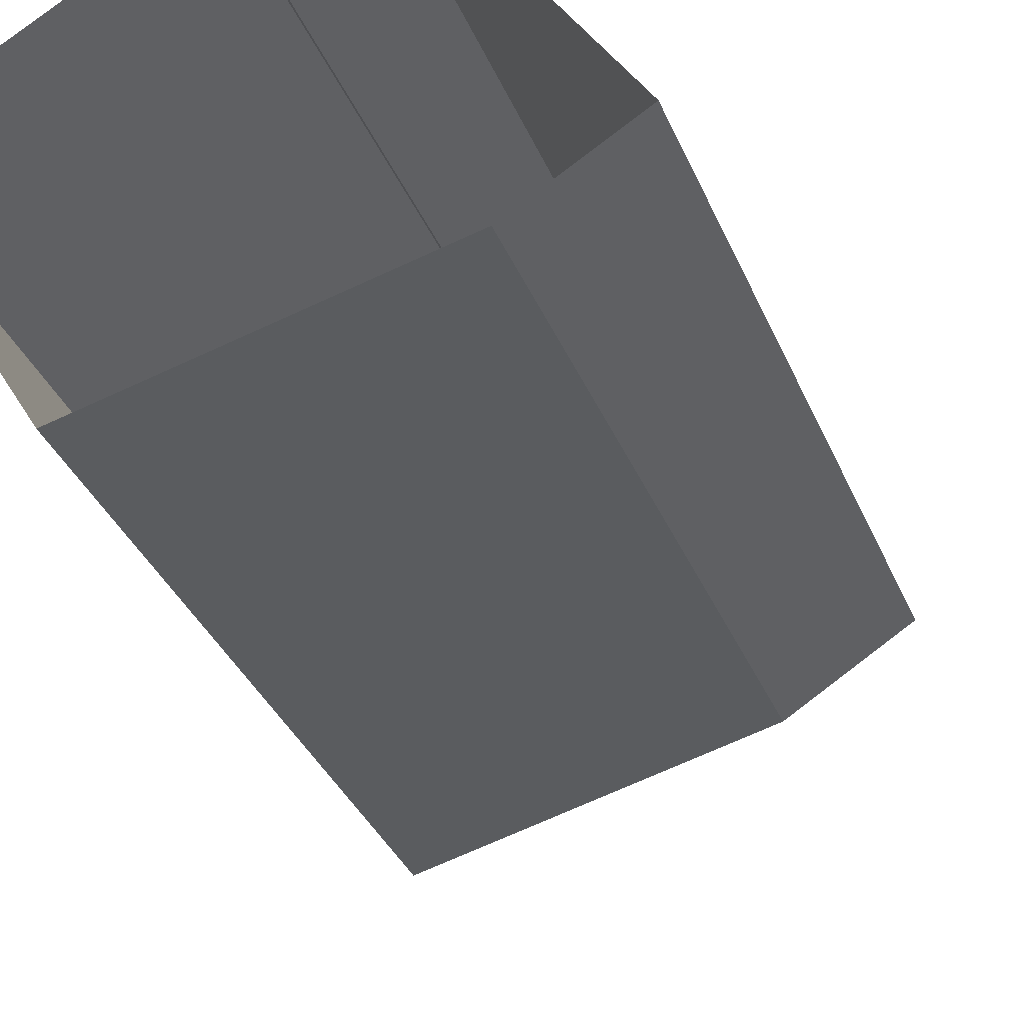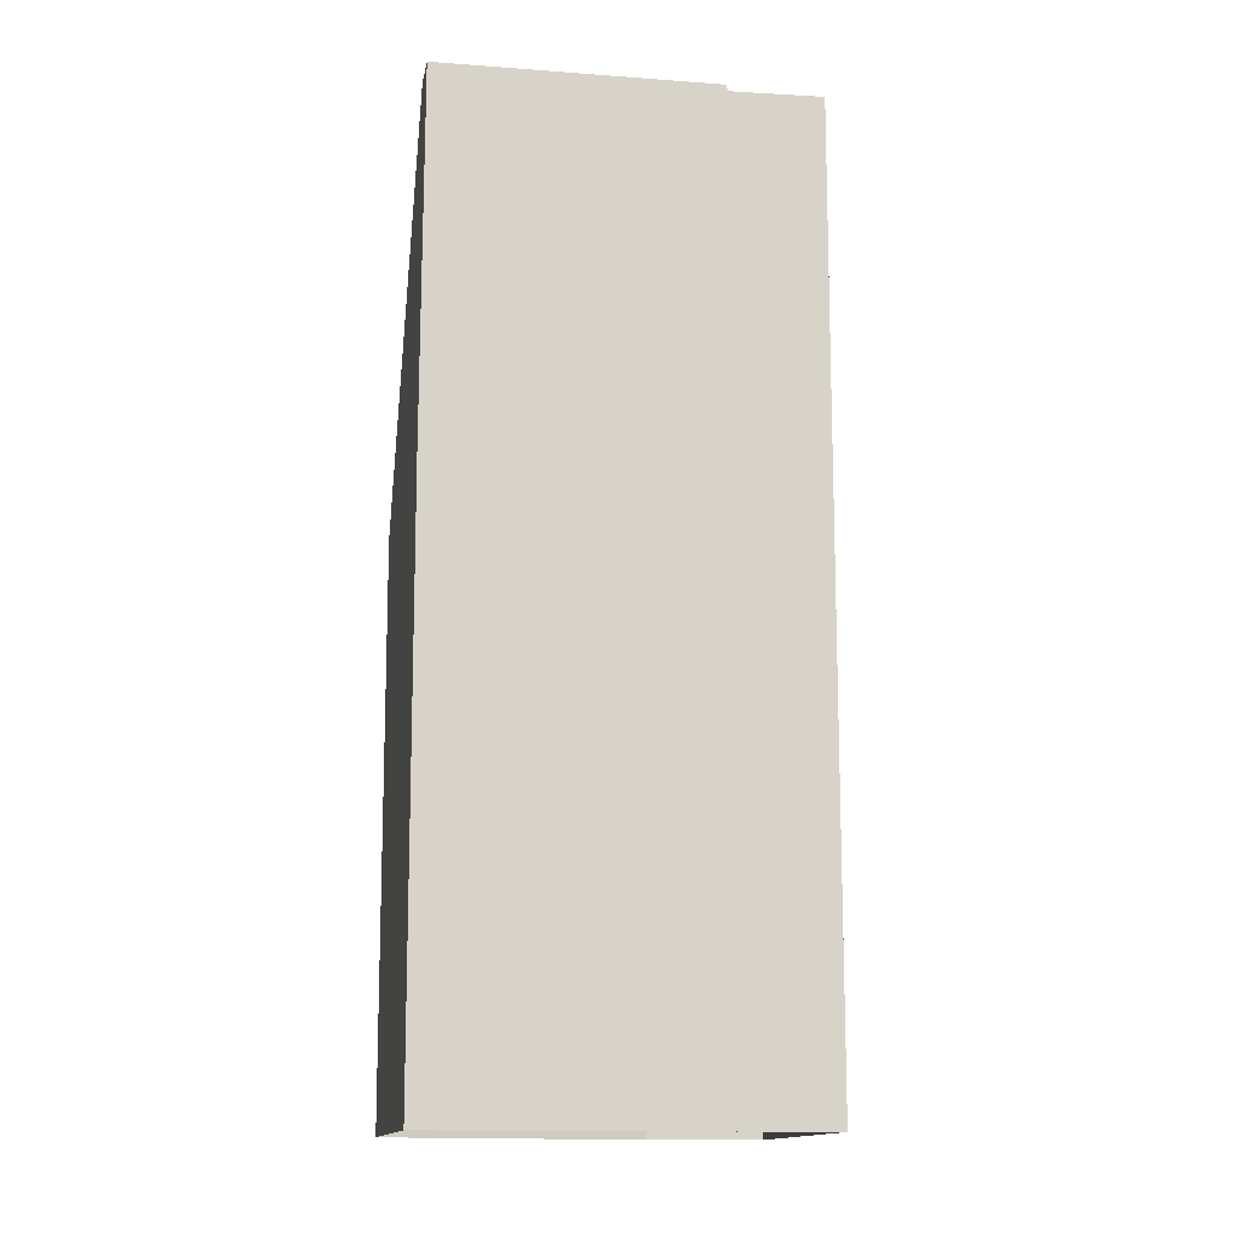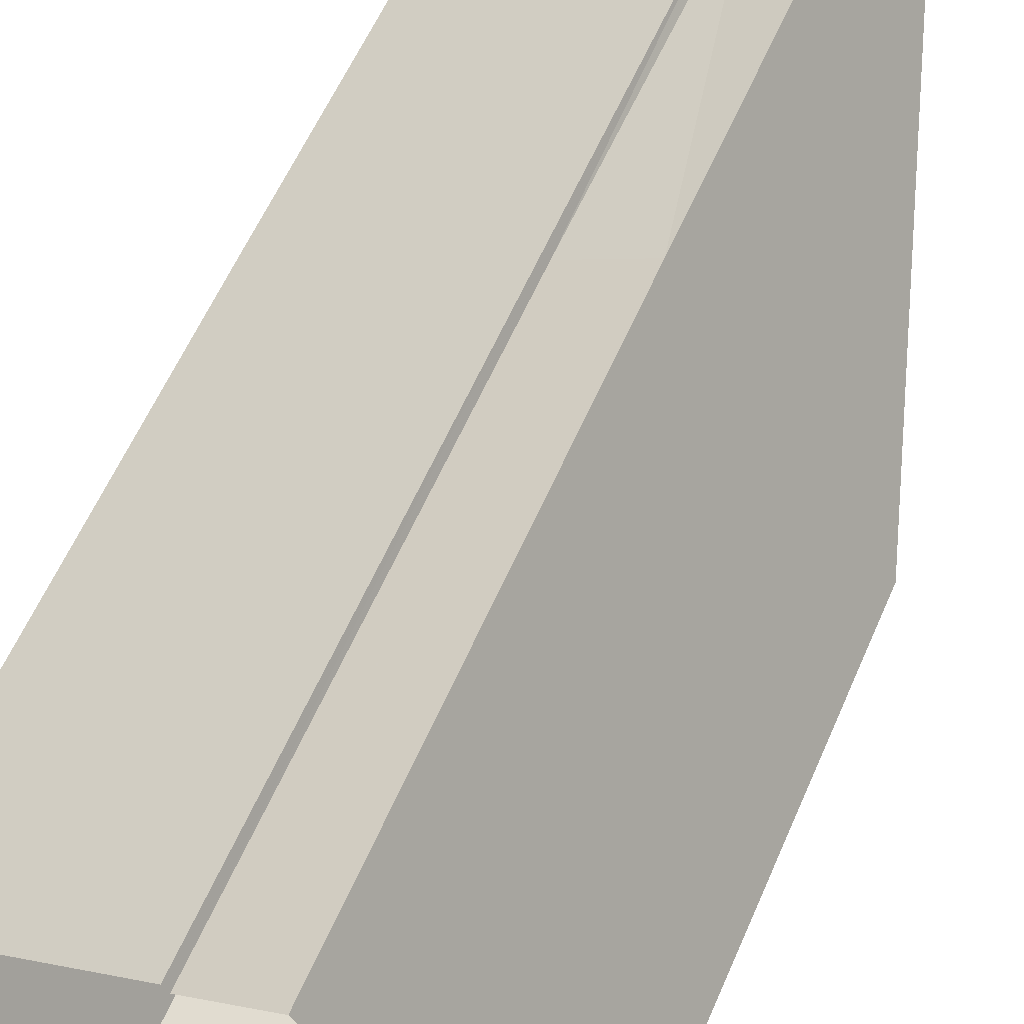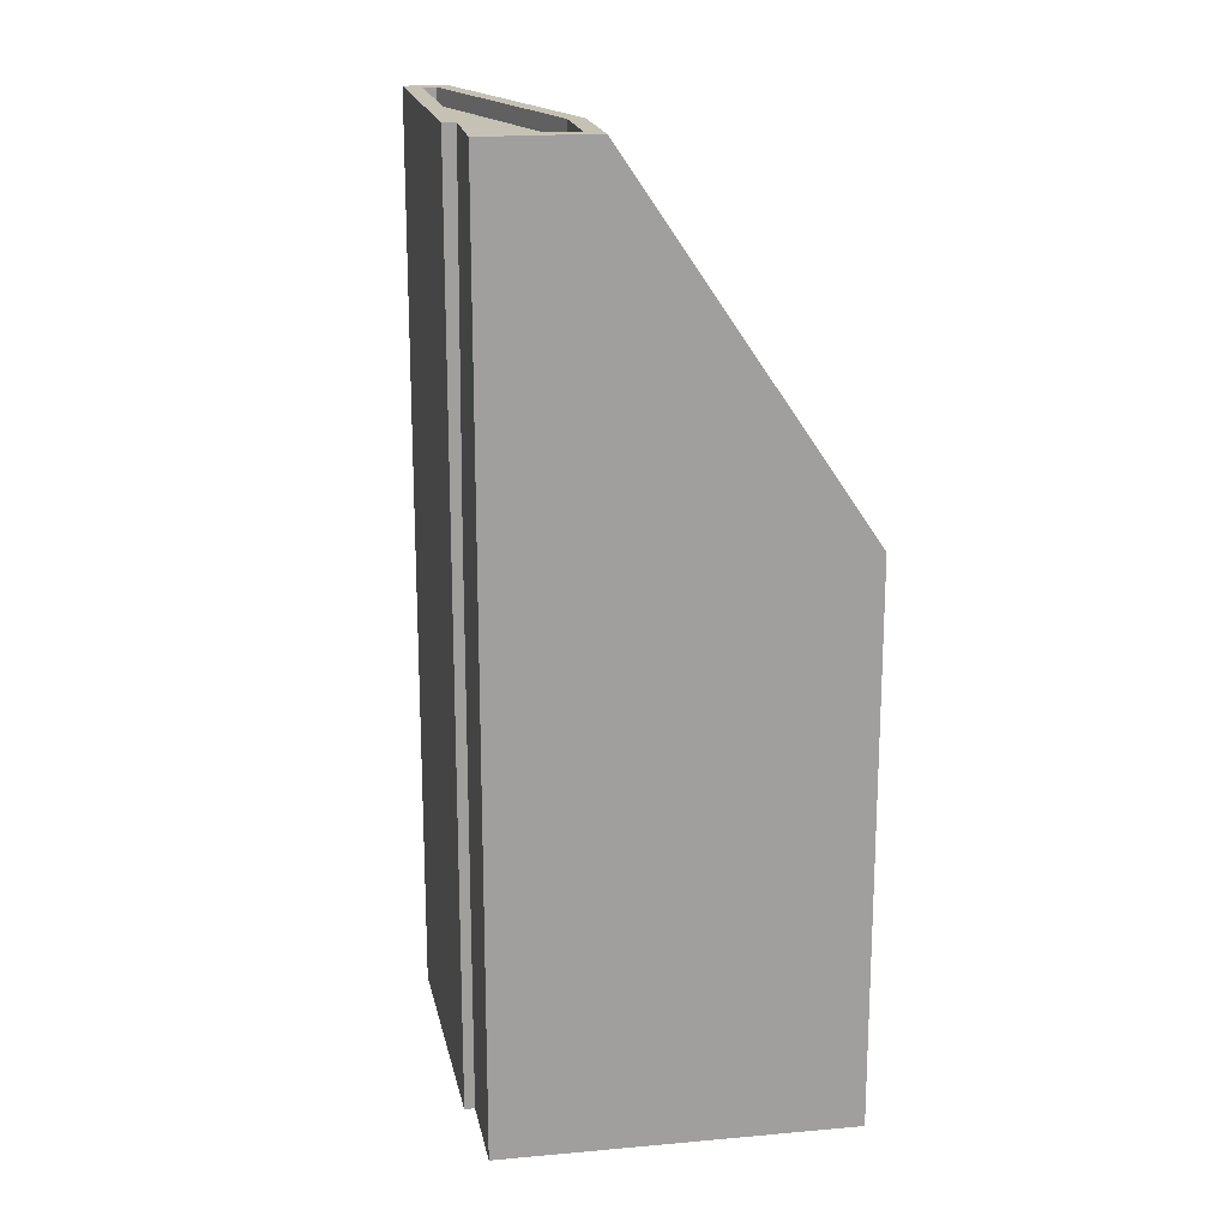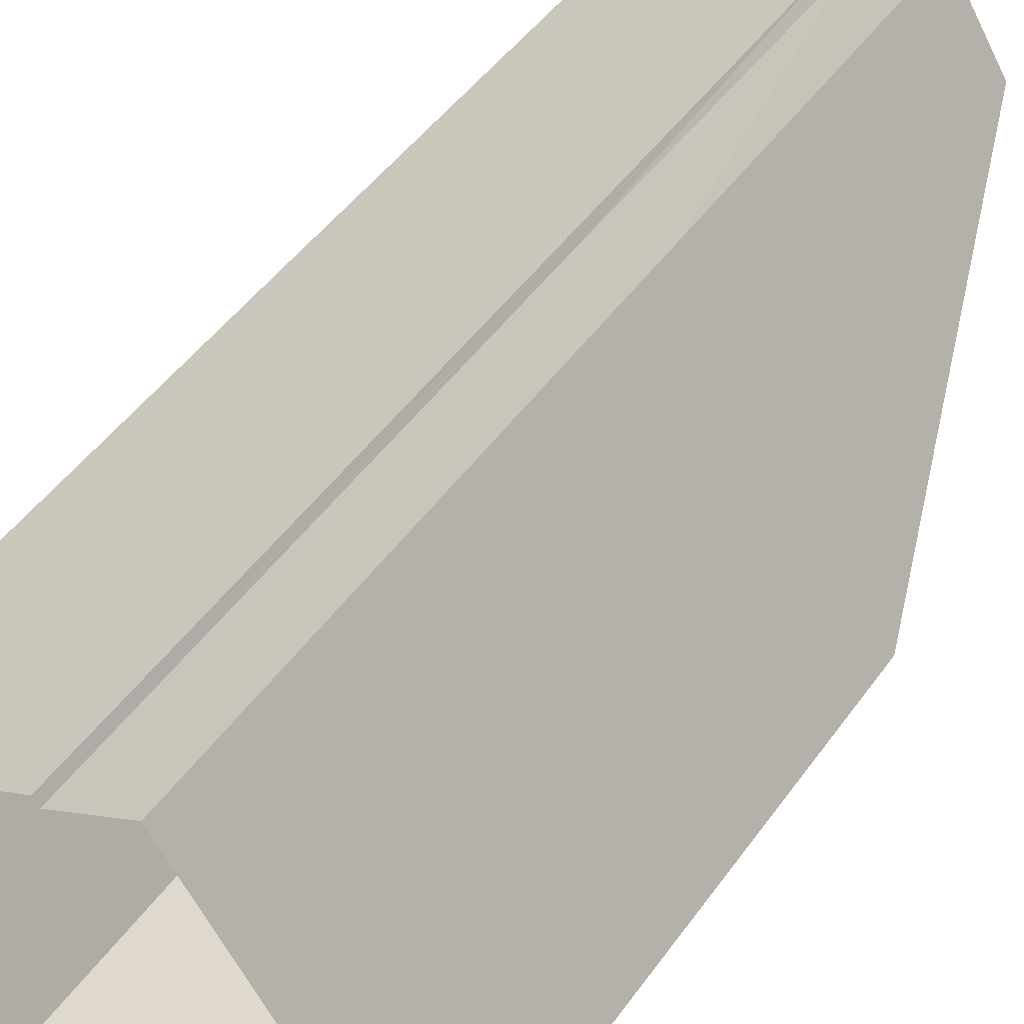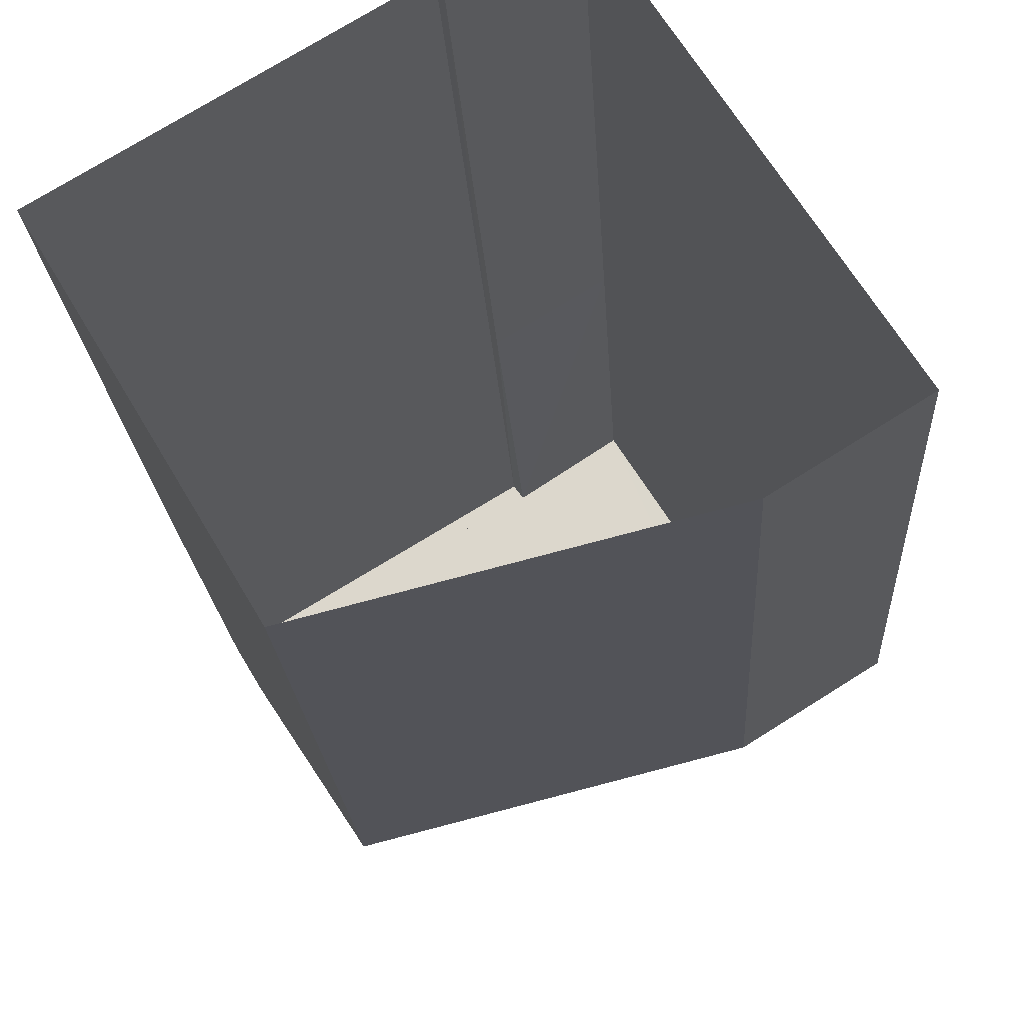
<metadata>
{"format":"obj","ext":"obj","renderer":"f3d","projection":"perspective","resolution":1024,"background":"white","views":[{"elev":-34.2,"azim":-159.7,"up":"+Y"},{"elev":-13.3,"azim":139.2,"up":"+Z"},{"elev":60.3,"azim":-156.4,"up":"+Y"},{"elev":18.9,"azim":-132.5,"up":"+Z"},{"elev":48.5,"azim":-145.9,"up":"+Y"},{"elev":-18.0,"azim":-177.1,"up":"+Y"}]}
</metadata>
<code>
v -9059 -3.746e+04 27.05
v -9055 -3.746e+04 27.05
v -9053 -3.746e+04 27.05
v -9057 -3.746e+04 27.05
v -9050 -3.747e+04 27.04
v -9053 -3.746e+04 27.05
v -9047 -3.746e+04 27.04
v -9050 -3.747e+04 40.97
v -9054 -3.746e+04 49.91
v -9057 -3.746e+04 40.97
v -9047 -3.746e+04 49.91
v -9056 -3.746e+04 49.91
v -9059 -3.746e+04 40.97
v -9047 -3.746e+04 49.91
v -9053 -3.746e+04 49.91
v -9047 -3.746e+04 49.91
v -9052 -3.746e+04 49.91
v -9053 -3.746e+04 49.91
v -9053 -3.746e+04 49.91
v -9055 -3.746e+04 49.91
v -9055 -3.746e+04 49.91
v -9053 -3.746e+04 49.51
v -9055 -3.746e+04 49.51
v -9054 -3.746e+04 49.51
v -9048 -3.746e+04 49.51
v -9052 -3.746e+04 49.51
v -9047 -3.746e+04 49.51
v -9056 -3.746e+04 49.51
v -9056 -3.746e+04 49.91
v -9048 -3.746e+04 49.91
v -9054 -3.746e+04 49.91
v -9053 -3.746e+04 40.97
v -9053 -3.746e+04 40.97
v -9047 -3.746e+04 40.97
v -9055 -3.746e+04 40.97
f 1 2 3
f 1 3 4
f 4 3 5
f 3 6 7
f 3 7 5
f 8 9 10
f 11 9 8
f 10 12 13
f 9 12 10
f 14 15 16
f 16 15 17
f 17 18 19
f 19 18 20
f 20 18 21
f 17 15 18
f 22 23 24
f 25 26 22
f 27 26 25
f 23 28 24
f 25 22 24
f 21 12 29
f 16 11 14
f 9 29 12
f 21 29 20
f 9 11 30
f 30 11 16
f 31 9 30
f 29 9 31
f 32 6 3
f 33 32 3
f 34 7 6
f 32 34 6
f 34 5 7
f 34 8 5
f 8 4 5
f 8 10 4
f 10 1 4
f 10 13 1
f 35 2 1
f 13 35 1
f 33 3 2
f 35 33 2
f 35 18 33
f 21 18 35
f 21 35 12
f 33 15 32
f 18 15 33
f 32 14 34
f 15 14 32
f 14 11 34
f 34 11 8
f 12 35 13
f 20 28 23
f 20 29 28
f 19 23 22
f 19 20 23
f 17 22 26
f 17 19 22
f 16 26 27
f 16 17 26
f 16 27 25
f 30 16 25
f 30 25 24
f 31 30 24
f 31 24 28
f 29 31 28

</code>
